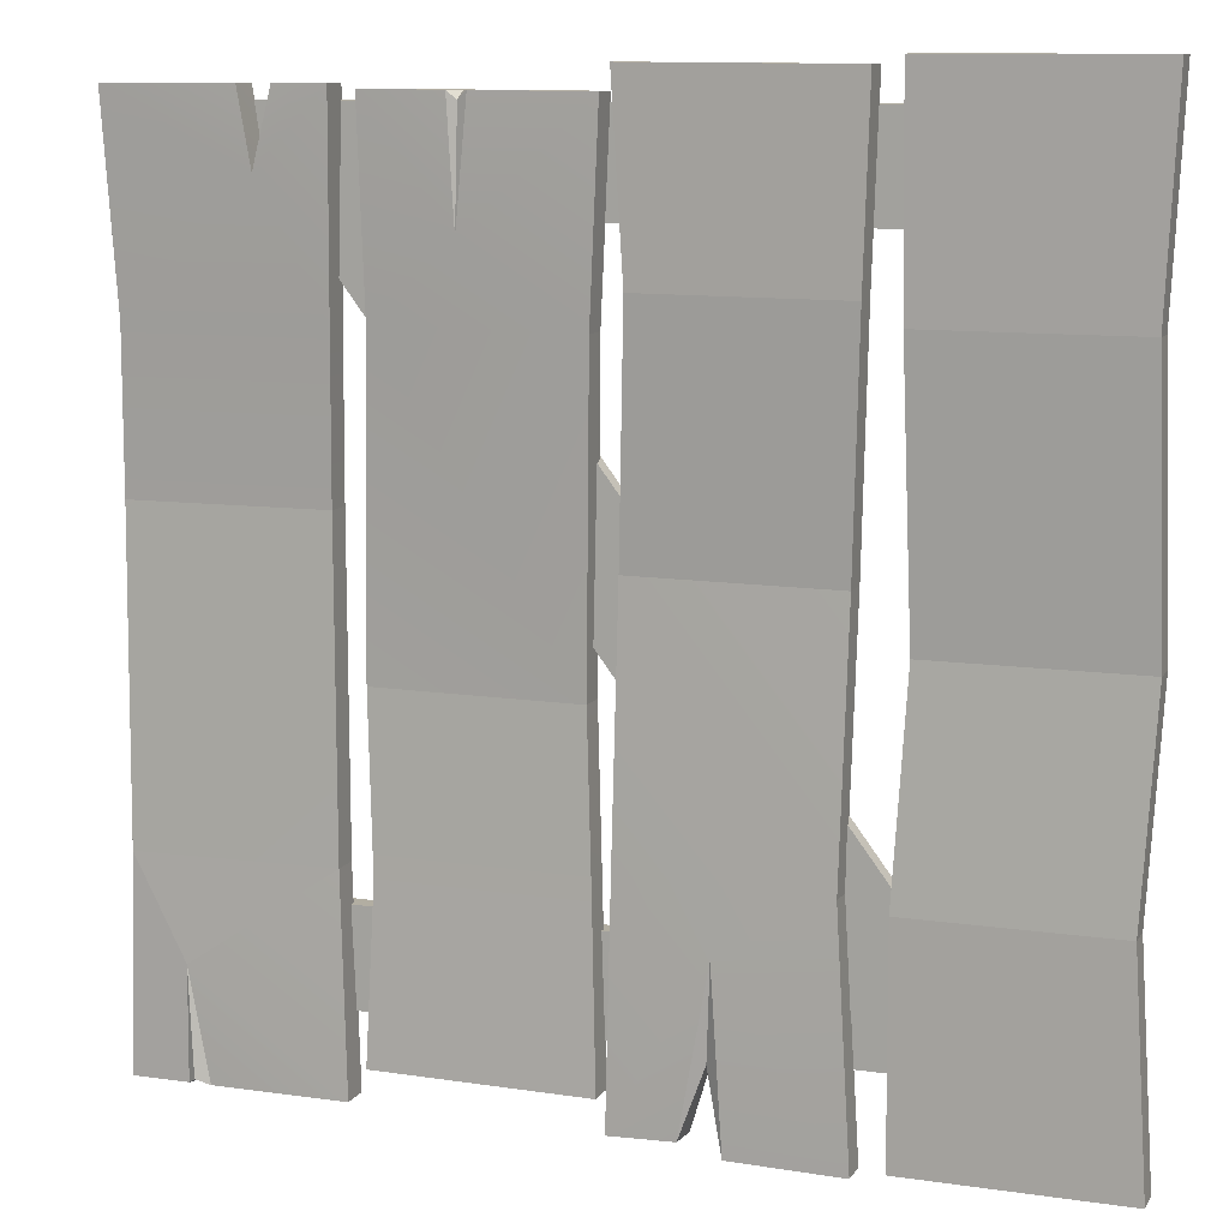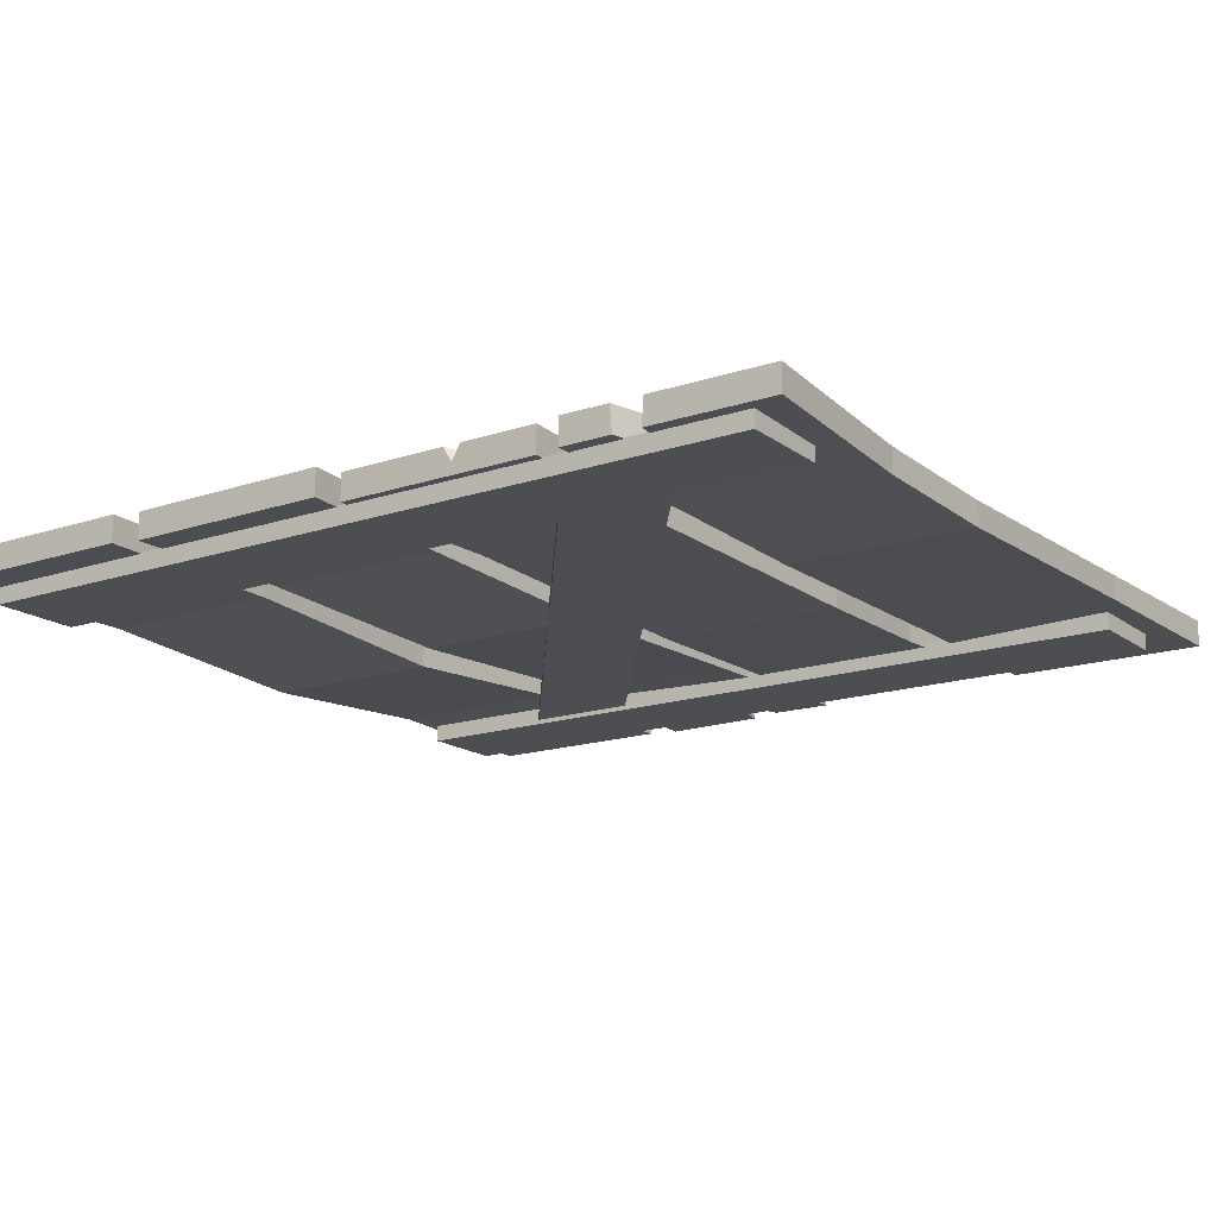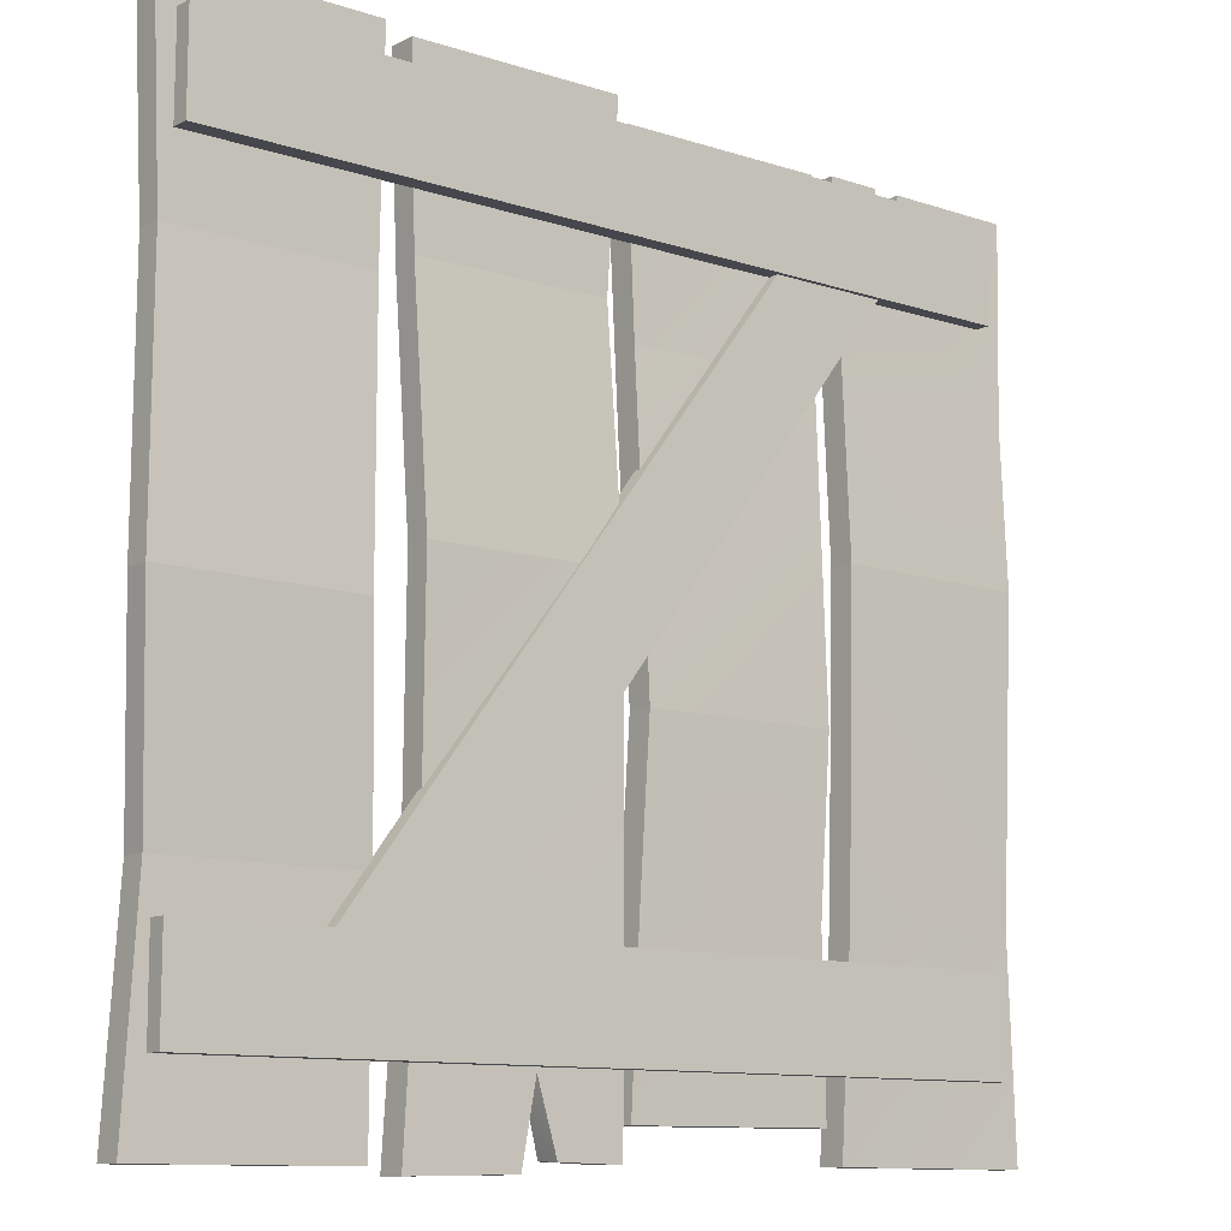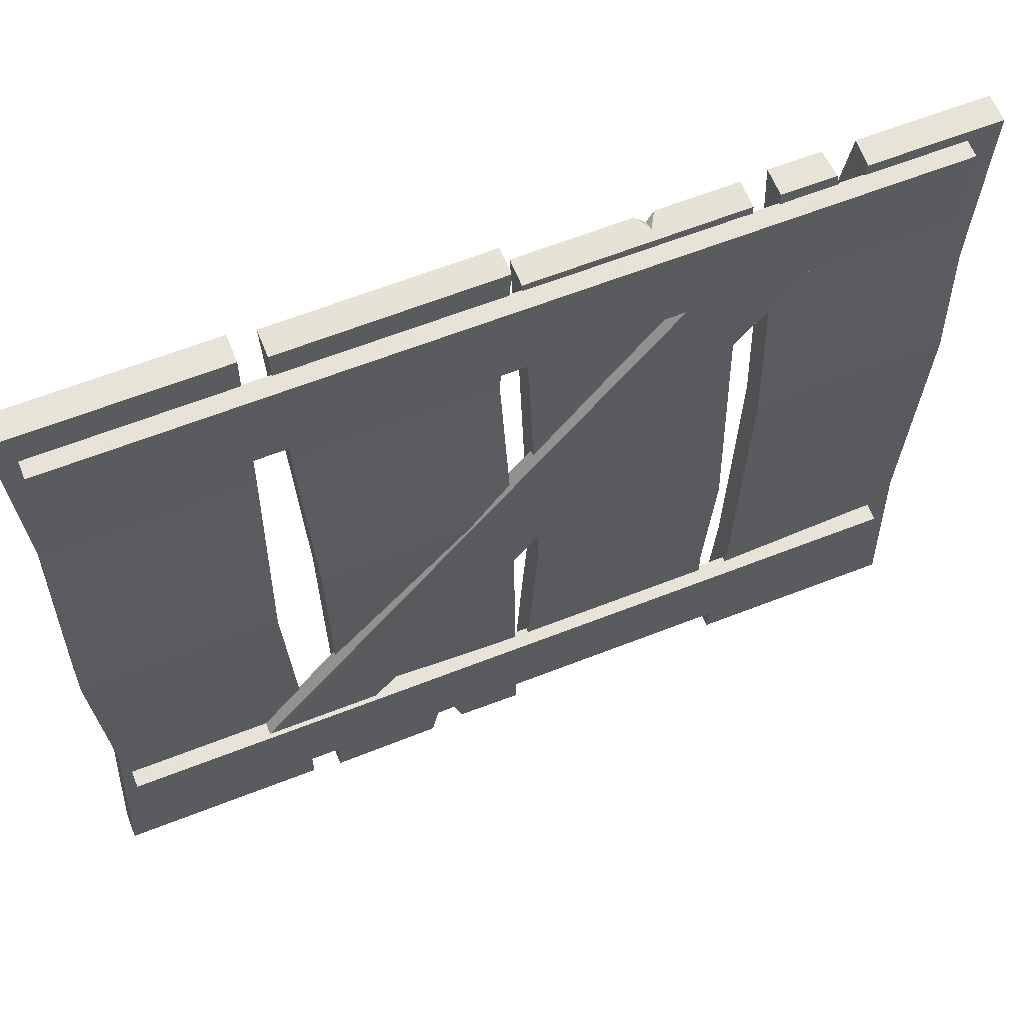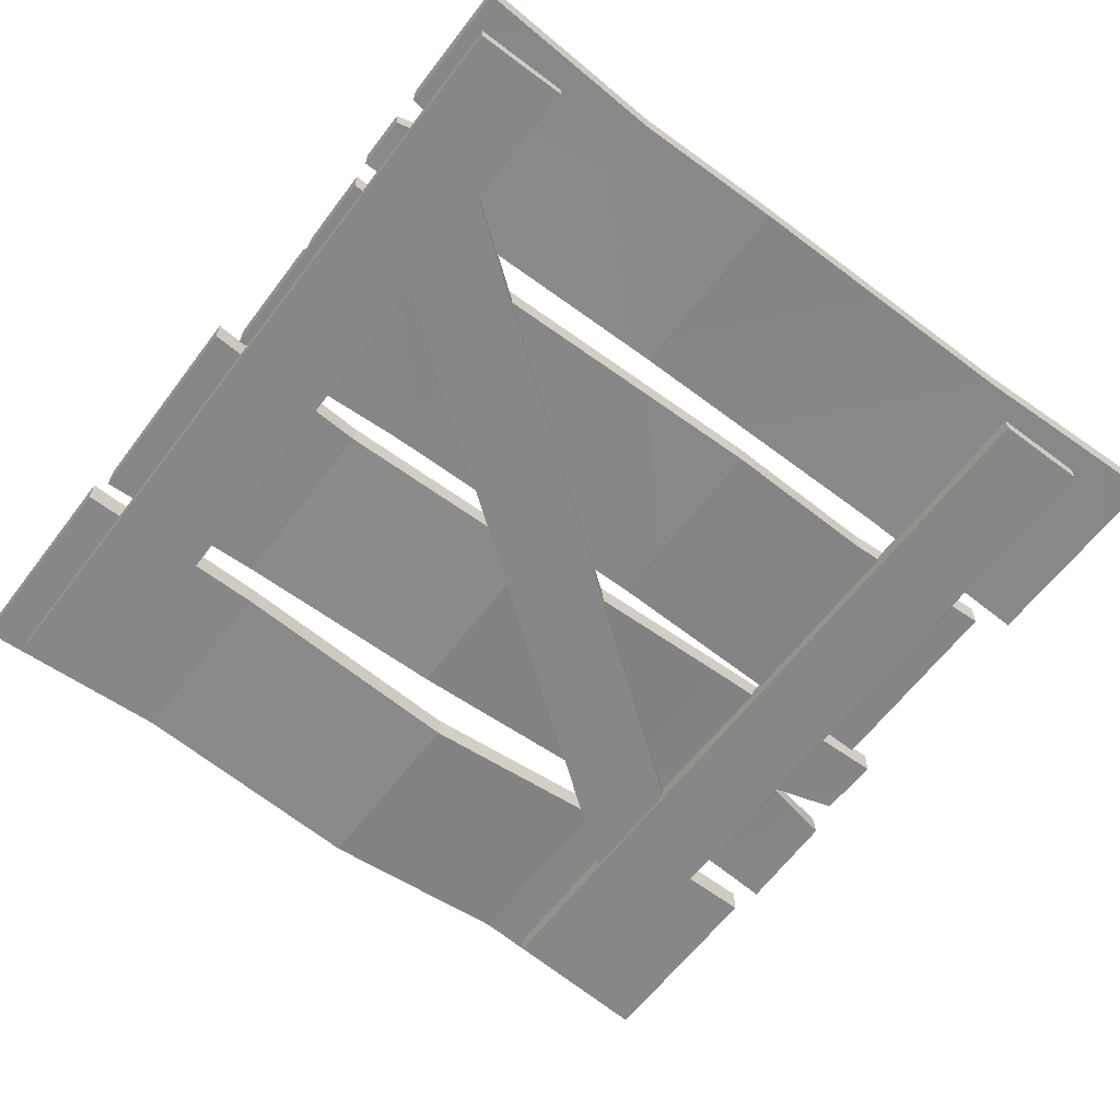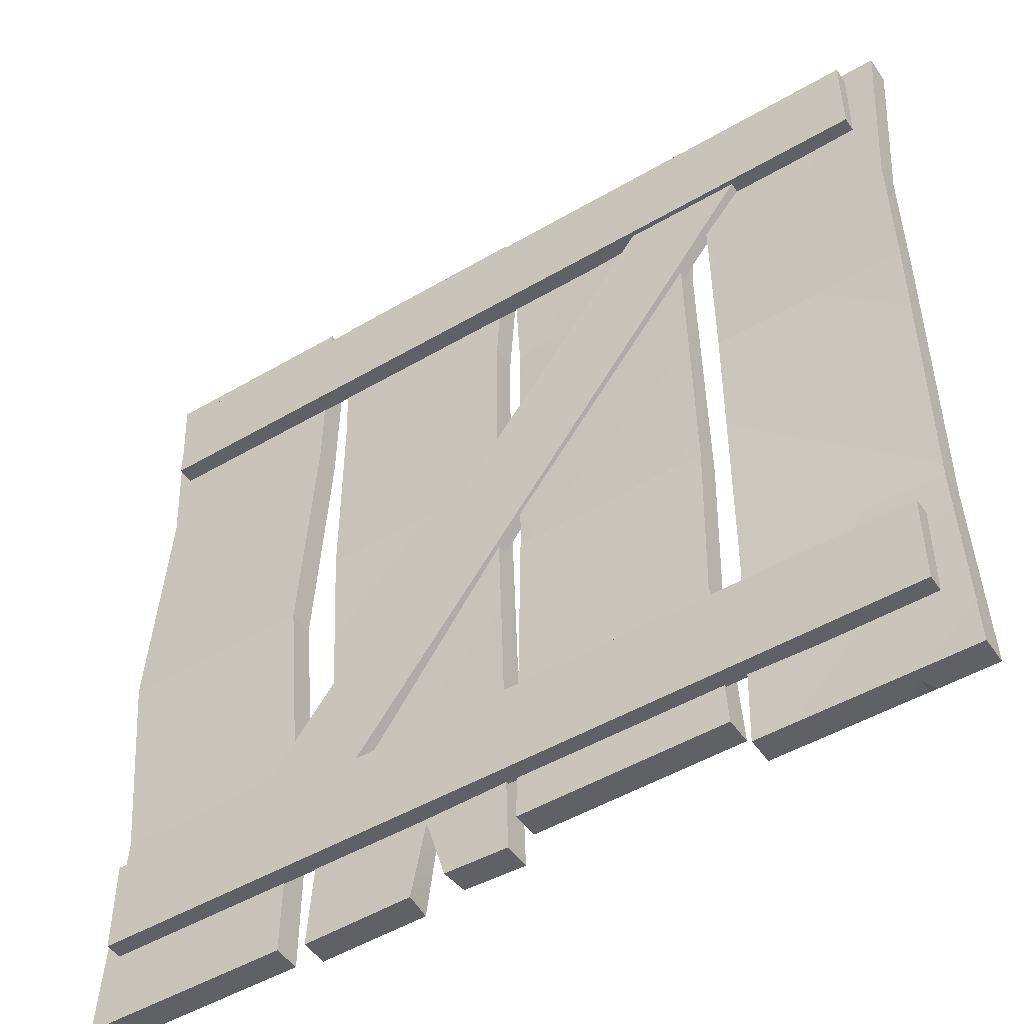
<metadata>
{"format":"obj","ext":"obj","renderer":"f3d","projection":"perspective","resolution":1024,"background":"white","views":[{"elev":10.7,"azim":-159.9,"up":"+Z"},{"elev":-16.5,"azim":34.3,"up":"+Y"},{"elev":-11.0,"azim":-39.1,"up":"+Z"},{"elev":62.8,"azim":-21.7,"up":"+Z"},{"elev":-62.4,"azim":52.8,"up":"+Y"},{"elev":-49.0,"azim":33.1,"up":"+Z"}]}
</metadata>
<code>
o D_Platform_Cylinder.332
v -0.472 0.0362 -0.9764
v -0.472 0.09473 -0.9764
v -0.02662 0.0362 -0.9556
v -0.02662 0.09473 -0.9556
v -0.4813 0.0362 0.8996
v -0.4813 0.09473 0.8996
v -0.03644 0.0362 0.902
v -0.03644 0.09473 0.902
v -0.9776 0.03638 -0.9611
v -0.9776 0.09454 -0.9611
v -0.5356 0.03638 -0.9613
v -0.5356 0.09454 -0.9613
v -0.9765 0.03639 0.9163
v -0.9765 0.09454 0.9163
v -0.5345 0.03639 0.916
v -0.5345 0.09454 0.916
v -0.009341 0.03638 -0.8907
v -0.009341 0.09454 -0.8907
v 0.4327 0.03639 -0.8887
v 0.4327 0.09454 -0.8887
v -0.01721 0.03639 0.854
v -0.01721 0.09454 0.854
v 0.4248 0.03639 0.856
v 0.4248 0.09454 0.856
v 0.4695 0.03638 -0.9555
v 0.4695 0.09454 -0.9555
v 0.9115 0.03639 -0.9573
v 0.9115 0.09454 -0.9573
v 0.4771 0.03639 0.865
v 0.4771 0.09454 0.865
v 0.9191 0.03639 0.8632
v 0.9191 0.09454 0.8632
v 0.898 0.02508 0.4456
v 0.9042 0.01559 0.1235
v 0.8978 0.03843 -0.5245
v 0.8978 0.09249 -0.5245
v 0.9042 0.06965 0.1235
v 0.898 0.07914 0.4456
v 0.4869 0.02608 -0.5227
v 0.4934 0.01559 0.1252
v 0.4871 0.02508 0.4473
v 0.4871 0.07914 0.4473
v 0.4934 0.06965 0.1252
v 0.4869 0.08014 -0.5227
v 0.4173 0.02563 0.4546
v 0.4316 0.01527 -0.1868
v 0.418 0.02731 -0.5367
v 0.418 0.08203 -0.5367
v 0.4316 0.06998 -0.1868
v 0.4173 0.08034 0.4546
v 0.002145 0.02731 -0.5385
v 0.01572 0.01527 -0.1887
v 0.001464 0.0381 0.4527
v 0.001464 0.09282 0.4527
v 0.01572 0.06998 -0.1887
v 0.002145 0.08203 -0.5385
v -0.0595 0.0385 0.5237
v -0.04291 0.01566 0.04177
v -0.03244 0.02614 -0.4847
v -0.03244 0.08007 -0.4847
v -0.04291 0.06959 0.04177
v -0.0595 0.09243 0.5237
v -0.4423 0.0385 -0.4869
v -0.4528 0.01566 0.03956
v -0.4694 0.0385 0.5215
v -0.4694 0.09243 0.5215
v -0.4528 0.06959 0.03956
v -0.4423 0.09243 -0.4869
v -0.5402 0.0381 0.4787
v -0.5557 0.01526 -0.06812
v -0.5332 0.0381 -0.5051
v -0.5332 0.09283 -0.5051
v -0.5557 0.06999 -0.06812
v -0.5402 0.09283 0.4787
v -0.9492 0.0381 -0.5049
v -0.9716 0.01526 -0.06786
v -0.9562 0.0381 0.479
v -0.9562 0.09283 0.479
v -0.9716 0.06999 -0.06786
v -0.9492 0.09283 -0.5049
v -0.1639 0.0362 -0.9517
v -0.2377 0.0362 -0.9719
v -0.243 0.09473 -0.973
v -0.1594 0.09473 -0.9506
v -0.2067 0.03673 -0.8096
v -0.2078 0.07806 -0.8092
v 0.6506 0.09454 0.8643
v 0.5835 0.09454 0.8646
v 0.588 0.03639 0.8646
v 0.6485 0.03639 0.8643
v 0.6244 0.03691 0.7138
v 0.6234 0.09399 0.7117
v -0.2185 0.09317 -0.6143
v 0.258 0.09454 0.8552
v 0.2396 0.08772 0.8389
v 0.2193 0.09454 0.8551
v 0.2435 0.09349 0.609
v 0.2388 0.06123 0.8552
v 0.7479 0.09454 -0.9566
v 0.7756 0.1061 -0.9452
v 0.7931 0.09454 -0.9568
v 0.7776 0.06008 -0.9568
v 0.7917 0.09347 -0.7298
v 3.75 -0.01014 3.857
v -0.9329 -0 -0.6
v -0.9329 0.03878 -0.6
v -0.9329 -0 -0.8
v -0.9329 0.03878 -0.8
v 0.8502 -0 -0.6
v 0.8502 0.03878 -0.6
v 0.8502 -0 -0.8
v 0.8502 0.03878 -0.8
v -0.9329 0 0.8355
v -0.9329 0.03878 0.8355
v -0.9329 0 0.6355
v -0.9329 0.03878 0.6355
v 0.8502 0 0.8355
v 0.8502 0.03878 0.8355
v 0.8502 0 0.6355
v 0.8502 0.03878 0.6355
v -0.6597 0.0103 -0.65
v -0.6597 0.04214 -0.65
v -0.5003 0.0103 -0.7708
v -0.5003 0.04214 -0.7708
v 0.4176 0.0103 0.7708
v 0.4176 0.04214 0.7708
v 0.577 0.0103 0.65
v 0.577 0.04214 0.65
f 1 83 82
f 62 7 57
f 8 5 7
f 68 1 63
f 57 5 65
f 60 93 68
f 10 11 9
f 74 15 69
f 16 13 15
f 80 9 75
f 15 77 69
f 12 80 72
f 18 19 17
f 50 23 45
f 21 23 98
f 56 17 51
f 23 53 45
f 48 18 56
f 101 28 27
f 38 31 33
f 31 87 90
f 44 25 39
f 91 29 41
f 36 103 44
f 38 42 92
f 38 43 42
f 36 43 37
f 35 25 27
f 35 40 39
f 33 40 34
f 29 42 41
f 41 43 40
f 43 39 40
f 27 36 35
f 35 37 34
f 37 33 34
f 50 54 97
f 50 55 54
f 48 55 49
f 47 17 19
f 47 52 51
f 45 52 46
f 22 53 21
f 53 55 52
f 55 51 52
f 19 48 47
f 47 49 46
f 49 45 46
f 62 6 8
f 62 67 66
f 61 68 67
f 1 82 85
f 58 63 59
f 57 64 58
f 6 65 5
f 65 67 64
f 67 63 64
f 3 60 59
f 59 61 58
f 61 57 58
f 16 78 14
f 73 78 74
f 73 80 79
f 11 75 9
f 70 75 71
f 70 77 76
f 14 77 13
f 77 79 76
f 79 75 76
f 12 71 11
f 71 73 70
f 73 69 70
f 86 82 83
f 84 3 81
f 86 81 85
f 88 29 89
f 91 87 92
f 91 88 89
f 83 93 86
f 86 93 84
f 94 97 95
f 95 97 96
f 96 98 95
f 95 98 94
f 101 102 100
f 100 102 99
f 103 26 44
f 99 103 100
f 100 103 101
f 103 28 101
f 106 107 105
f 108 111 107
f 112 109 111
f 110 105 109
f 111 105 107
f 108 110 112
f 114 115 113
f 116 119 115
f 120 117 119
f 118 113 117
f 119 113 115
f 116 118 120
f 122 123 121
f 124 127 123
f 128 125 127
f 126 121 125
f 127 121 123
f 128 122 126
f 1 2 83
f 62 8 7
f 8 6 5
f 68 2 1
f 57 7 5
f 60 4 93
f 4 84 93
f 93 83 2
f 93 2 68
f 10 12 11
f 74 16 15
f 16 14 13
f 80 10 9
f 15 13 77
f 12 10 80
f 18 20 19
f 50 24 23
f 23 24 94
f 98 96 21
f 96 22 21
f 23 94 98
f 56 18 17
f 23 21 53
f 48 20 18
f 27 25 102
f 25 26 99
f 102 25 99
f 102 101 27
f 38 32 31
f 31 32 87
f 44 26 25
f 41 33 91
f 33 31 91
f 31 90 91
f 91 89 29
f 87 32 92
f 32 38 92
f 42 30 92
f 30 88 92
f 38 37 43
f 36 44 43
f 35 39 25
f 35 34 40
f 33 41 40
f 29 30 42
f 41 42 43
f 43 44 39
f 27 28 36
f 35 36 37
f 37 38 33
f 94 24 97
f 24 50 97
f 54 22 97
f 22 96 97
f 50 49 55
f 48 56 55
f 47 51 17
f 47 46 52
f 45 53 52
f 22 54 53
f 53 54 55
f 55 56 51
f 19 20 48
f 47 48 49
f 49 50 45
f 62 66 6
f 62 61 67
f 61 60 68
f 81 3 85
f 3 59 85
f 59 63 85
f 63 1 85
f 58 64 63
f 57 65 64
f 6 66 65
f 65 66 67
f 67 68 63
f 3 4 60
f 59 60 61
f 61 62 57
f 16 74 78
f 73 79 78
f 73 72 80
f 11 71 75
f 70 76 75
f 70 69 77
f 14 78 77
f 77 78 79
f 79 80 75
f 12 72 71
f 71 72 73
f 73 74 69
f 86 85 82
f 84 4 3
f 86 84 81
f 88 30 29
f 91 90 87
f 91 92 88
f 103 99 26
f 103 36 28
f 106 108 107
f 108 112 111
f 112 110 109
f 110 106 105
f 111 109 105
f 108 106 110
f 114 116 115
f 116 120 119
f 120 118 117
f 118 114 113
f 119 117 113
f 116 114 118
f 122 124 123
f 124 128 127
f 128 126 125
f 126 122 121
f 127 125 121
f 128 124 122

</code>
